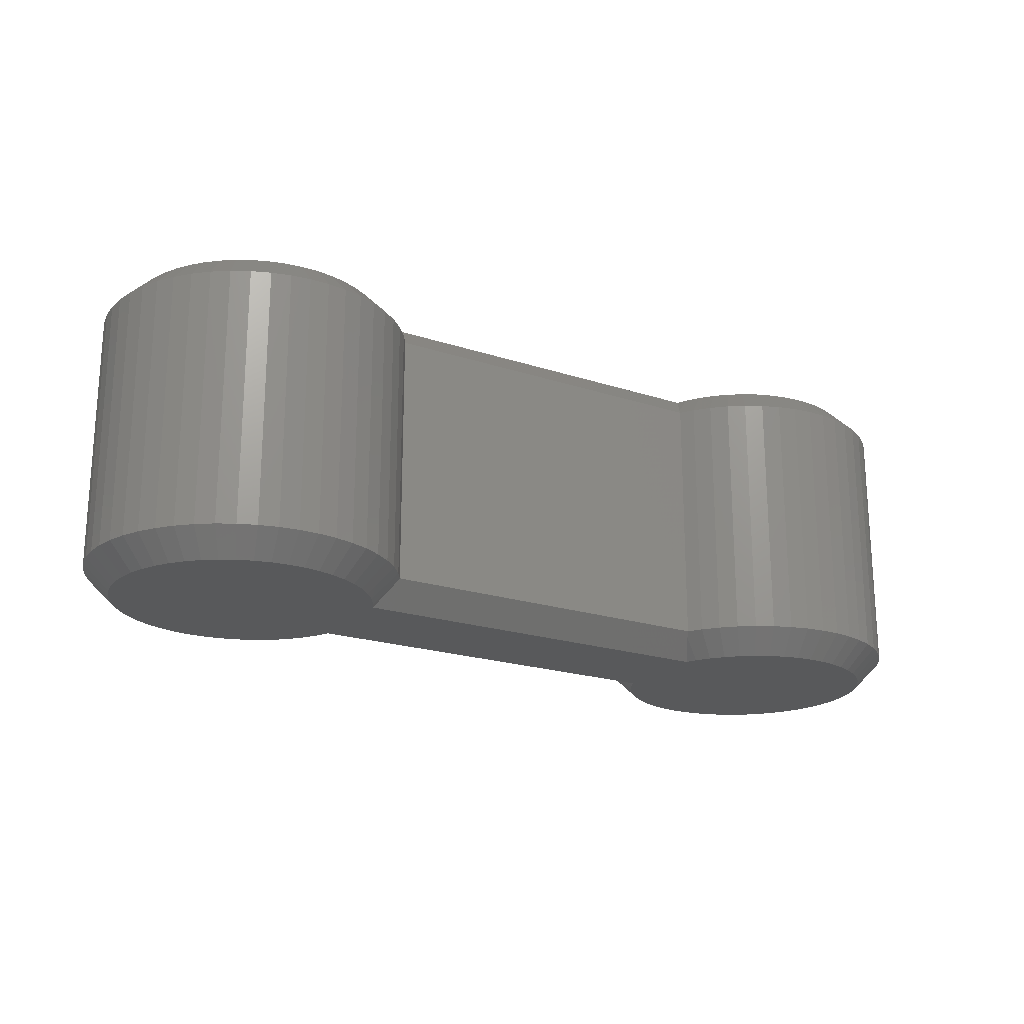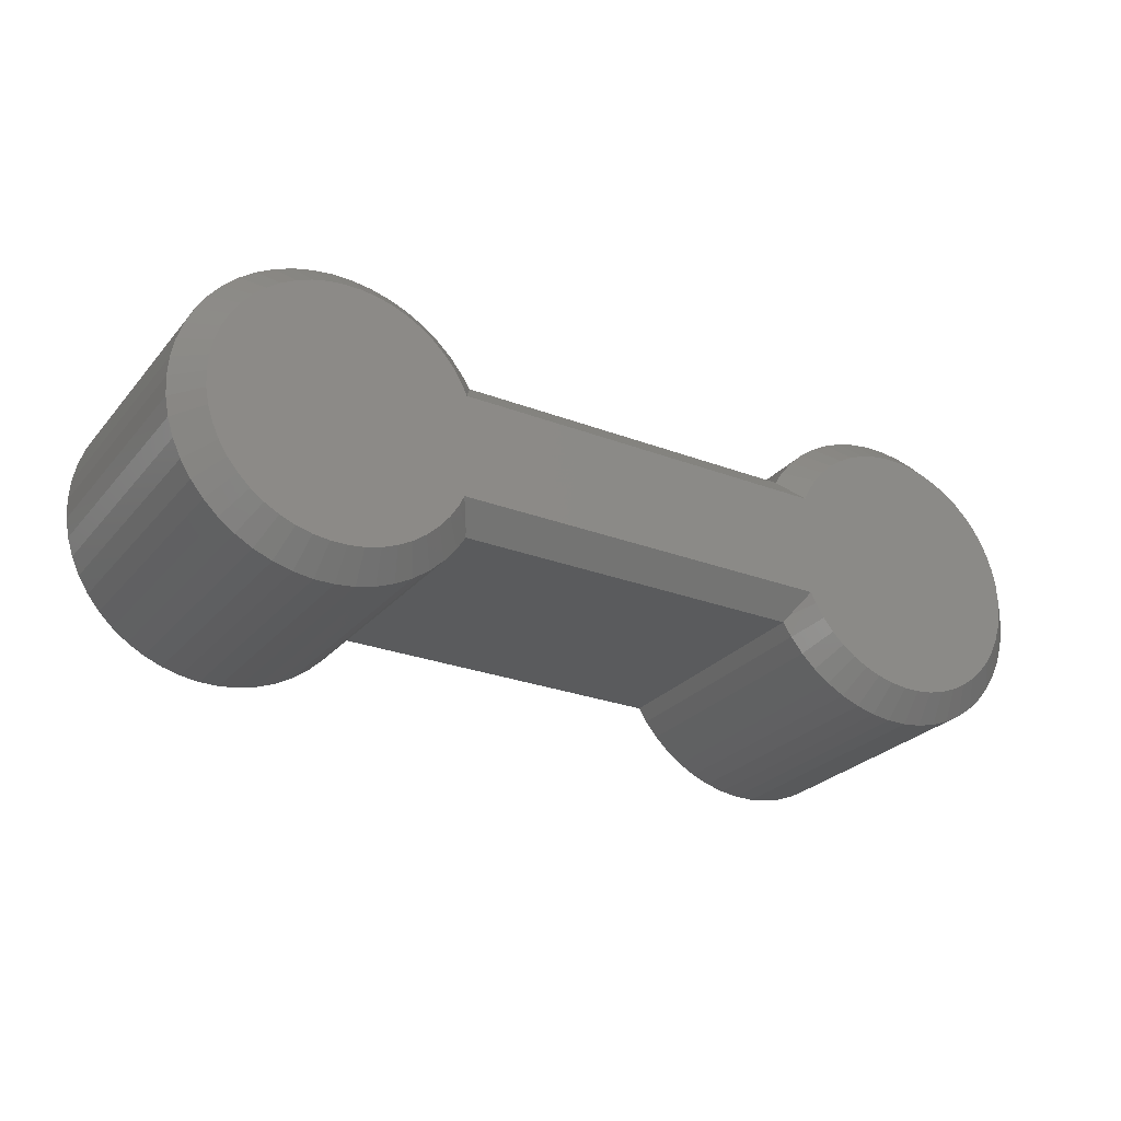
<metadata>
{"format":"stl","ext":"stl","renderer":"f3d","projection":"perspective","resolution":1024,"background":"white","views":[{"elev":-20.6,"azim":149.1,"up":"+Z"},{"elev":-26.5,"azim":149.1,"up":"+Y"}]}
</metadata>
<code>
# stl→obj: 384 verts, 764 faces
v -17 2.082e-15 0
v -18 2.204e-15 1
v -16.96 0.6267 0
v -17.95 0.752 1
v -18 2.204e-15 11
v -17.95 0.752 11
v -17.95 -0.752 1
v -17.95 -0.752 11
v -16.96 -0.6267 0
v -16.84 1.243 0
v -16.65 1.841 0
v -16.38 2.409 0
v -16.05 2.939 0
v -15.64 3.423 0
v -15.19 3.853 0
v -14.68 4.222 0
v -14.13 4.524 0
v -13.55 4.755 0
v -12.94 4.911 0
v -12.31 4.99 0
v -11.69 4.99 0
v -11.06 4.911 0
v -10.45 4.755 0
v -9.871 4.524 0
v -9.321 4.222 0
v -8.813 3.853 0
v -8.355 3.423 0
v -7.955 2.939 0
v -7.618 2.409 0
v -7.426 2 0
v 2.449e-16 2 0
v 7.426 2 0
v 7.618 2.409 0
v 7.955 2.939 0
v 8.355 3.423 0
v 8.813 3.853 0
v 9.321 4.222 0
v 9.871 4.524 0
v 10.45 4.755 0
v 11.06 4.911 0
v 11.69 4.99 0
v 12.31 4.99 0
v 12.94 4.911 0
v 13.55 4.755 0
v 14.13 4.524 0
v 14.68 4.222 0
v 15.19 3.853 0
v 15.64 3.423 0
v 16.05 2.939 0
v 16.38 2.409 0
v 16.65 1.841 0
v 16.84 1.243 0
v 16.96 0.6267 0
v 17 0 0
v 16.96 -0.6267 0
v 16.84 -1.243 0
v 16.65 -1.841 0
v 16.38 -2.409 0
v 7.426 -2 0
v 16.05 -2.939 0
v 7.618 -2.409 0
v 15.64 -3.423 0
v 7.955 -2.939 0
v 15.19 -3.853 0
v 8.355 -3.423 0
v 14.68 -4.222 0
v 8.813 -3.853 0
v 14.13 -4.524 0
v 9.321 -4.222 0
v 13.55 -4.755 0
v 12.94 -4.911 0
v 9.871 -4.524 0
v 12.31 -4.99 0
v 10.45 -4.755 0
v 11.69 -4.99 0
v -7.618 -2.409 0
v -7.426 -2 0
v 0.1 -2 0
v -0.1 -2 0
v -2.449e-16 -2 0
v -7.955 -2.939 0
v -8.355 -3.423 0
v -8.813 -3.853 0
v -9.321 -4.222 0
v -9.871 -4.524 0
v -10.45 -4.755 0
v -11.06 -4.911 0
v -11.69 -4.99 0
v -12.31 -4.99 0
v -12.94 -4.911 0
v -13.55 -4.755 0
v -14.13 -4.524 0
v -14.68 -4.222 0
v -15.19 -3.853 0
v -15.64 -3.423 0
v -16.05 -2.939 0
v -16.38 -2.409 0
v -16.65 -1.841 0
v -16.84 -1.243 0
v 11.06 -4.911 0
v -17.81 1.492 1
v -17.81 1.492 11
v -16.96 0.6267 12
v -17 2.082e-15 12
v -16.96 -0.6267 12
v -17.81 -1.492 11
v -17.81 -1.492 1
v -17.58 -2.209 1
v -17.26 -2.891 1
v -16.85 -3.527 1
v -16.37 -4.107 1
v -15.21 -5.066 1
v -15.82 -4.623 1
v -14.55 -5.429 1
v -13.85 -5.706 1
v -13.12 -5.894 1
v -12.38 -5.988 1
v -11.62 -5.988 1
v -10.88 -5.894 1
v -10.15 -5.706 1
v -9.445 -5.429 1
v -8.785 -5.066 1
v -7.626 -4.107 1
v -8.175 -4.623 1
v -7.146 -3.527 1
v -6.869 -2.896 0.8956
v -6.812 -3 1
v -6.927 -2.789 0.7888
v -0.1 -3 1
v -3.674e-16 -3 1
v 0.1 -3 1
v 6.812 -3 1
v 6.869 -2.896 0.8956
v 6.927 -2.789 0.7888
v 7.146 -3.527 1
v 7.626 -4.107 1
v 8.175 -4.623 1
v 8.785 -5.066 1
v 9.445 -5.429 1
v 10.15 -5.706 1
v 10.88 -5.894 1
v 11.62 -5.988 1
v 12.38 -5.988 1
v 13.12 -5.894 1
v 13.85 -5.706 1
v 14.55 -5.429 1
v 15.21 -5.066 1
v 15.82 -4.623 1
v 16.37 -4.107 1
v 16.85 -3.527 1
v 17.26 -2.891 1
v 17.58 -2.209 1
v 17.81 -1.492 1
v 18 0 1
v 17.95 -0.752 1
v 17.95 0.752 1
v 17.81 1.492 1
v 17.58 2.209 1
v 17.26 2.891 1
v 16.85 3.527 1
v 16.37 4.107 1
v 15.21 5.066 1
v 15.82 4.623 1
v 14.55 5.429 1
v 13.85 5.706 1
v 13.12 5.894 1
v 12.38 5.988 1
v 11.62 5.988 1
v 10.88 5.894 1
v 10.15 5.706 1
v 9.445 5.429 1
v 8.785 5.066 1
v 7.626 4.107 1
v 8.175 4.623 1
v 7.146 3.527 1
v 6.812 3 1
v 6.869 2.896 0.8956
v 6.927 2.789 0.7888
v 3.674e-16 3 1
v -6.927 2.789 0.7888
v -6.869 2.896 0.8956
v -6.812 3 1
v -7.146 3.527 1
v -7.626 4.107 1
v -8.175 4.623 1
v -8.785 5.066 1
v -9.445 5.429 1
v -10.15 5.706 1
v -10.88 5.894 1
v -11.62 5.988 1
v -12.38 5.988 1
v -13.12 5.894 1
v -13.85 5.706 1
v -14.55 5.429 1
v -15.21 5.066 1
v -15.82 4.623 1
v -16.37 4.107 1
v -16.85 3.527 1
v -17.26 2.891 1
v -17.58 2.209 1
v -17.58 2.209 11
v -16.84 1.243 12
v -16.65 -1.841 12
v -16.84 -1.243 12
v -16.38 -2.409 12
v -16.05 -2.939 12
v -15.64 -3.423 12
v -15.19 -3.853 12
v -14.68 -4.222 12
v -14.13 -4.524 12
v -13.55 -4.755 12
v -12.94 -4.911 12
v -12.31 -4.99 12
v -11.69 -4.99 12
v -11.06 -4.911 12
v -10.45 -4.755 12
v -9.871 -4.524 12
v -9.321 -4.222 12
v -8.813 -3.853 12
v -8.355 -3.423 12
v -7.955 -2.939 12
v -7.618 -2.409 12
v -7.426 -2 12
v -0.1 -2 12
v -2.449e-16 -2 12
v 0.1 -2 12
v 7.426 -2 12
v 16.38 -2.409 12
v 7.955 -2.939 12
v 7.618 -2.409 12
v 8.355 -3.423 12
v 8.813 -3.853 12
v 9.321 -4.222 12
v 9.871 -4.524 12
v 10.45 -4.755 12
v 11.06 -4.911 12
v 11.69 -4.99 12
v 12.31 -4.99 12
v 12.94 -4.911 12
v 13.55 -4.755 12
v 14.13 -4.524 12
v 14.68 -4.222 12
v 15.19 -3.853 12
v 15.64 -3.423 12
v 16.05 -2.939 12
v 16.65 -1.841 12
v 16.84 -1.243 12
v 16.96 -0.6267 12
v 17 0 12
v 16.96 0.6267 12
v 16.84 1.243 12
v 16.65 1.841 12
v 16.38 2.409 12
v 7.426 2 12
v 2.449e-16 2 12
v 8.355 3.423 12
v 7.955 2.939 12
v 15.19 3.853 12
v 8.813 3.853 12
v 14.68 4.222 12
v 7.618 2.409 12
v 15.64 3.423 12
v 9.321 4.222 12
v 14.13 4.524 12
v 13.55 4.755 12
v 10.45 4.755 12
v 9.871 4.524 12
v 12.31 4.99 12
v 11.69 4.99 12
v 12.94 4.911 12
v -7.426 2 12
v -7.618 2.409 12
v 16.05 2.939 12
v -7.955 2.939 12
v -8.355 3.423 12
v -8.813 3.853 12
v -9.321 4.222 12
v -9.871 4.524 12
v -10.45 4.755 12
v -11.06 4.911 12
v -11.69 4.99 12
v -12.31 4.99 12
v -12.94 4.911 12
v -13.55 4.755 12
v -14.13 4.524 12
v -14.68 4.222 12
v -15.19 3.853 12
v -15.64 3.423 12
v -16.05 2.939 12
v -16.38 2.409 12
v -16.65 1.841 12
v 11.06 4.911 12
v -17.58 -2.209 11
v -17.26 -2.891 11
v -16.85 -3.527 11
v -16.37 -4.107 11
v -15.82 -4.623 11
v -15.21 -5.066 11
v -14.55 -5.429 11
v -13.85 -5.706 11
v -13.12 -5.894 11
v -12.38 -5.988 11
v -11.62 -5.988 11
v -10.88 -5.894 11
v -10.15 -5.706 11
v -9.445 -5.429 11
v -8.785 -5.066 11
v -8.175 -4.623 11
v -7.626 -4.107 11
v -7.146 -3.527 11
v -6.812 -3 11
v -0.1 -3 11
v -6.927 -2.789 11.21
v -6.869 -2.896 11.1
v -3.674e-16 -3 11
v 0.1 -3 11
v 6.812 -3 11
v 6.927 -2.789 11.21
v 6.869 -2.896 11.1
v 7.146 -3.527 11
v 7.626 -4.107 11
v 8.175 -4.623 11
v 8.785 -5.066 11
v 9.445 -5.429 11
v 10.15 -5.706 11
v 10.88 -5.894 11
v 11.62 -5.988 11
v 12.38 -5.988 11
v 13.12 -5.894 11
v 13.85 -5.706 11
v 14.55 -5.429 11
v 15.21 -5.066 11
v 15.82 -4.623 11
v 16.37 -4.107 11
v 16.85 -3.527 11
v 17.26 -2.891 11
v 17.58 -2.209 11
v 17.81 -1.492 11
v 17.95 -0.752 11
v 18 0 11
v 17.95 0.752 11
v 17.81 1.492 11
v 17.58 2.209 11
v 17.26 2.891 11
v 16.85 3.527 11
v 16.37 4.107 11
v 15.82 4.623 11
v 15.21 5.066 11
v 14.55 5.429 11
v 13.85 5.706 11
v 13.12 5.894 11
v 12.38 5.988 11
v 11.62 5.988 11
v 10.88 5.894 11
v 10.15 5.706 11
v 9.445 5.429 11
v 8.785 5.066 11
v 8.175 4.623 11
v 7.626 4.107 11
v 7.146 3.527 11
v 6.812 3 11
v 3.674e-16 3 11
v -6.812 3 11
v -7.146 3.527 11
v -7.626 4.107 11
v -8.175 4.623 11
v -8.785 5.066 11
v -9.445 5.429 11
v -10.15 5.706 11
v -10.88 5.894 11
v -11.62 5.988 11
v -12.38 5.988 11
v -13.12 5.894 11
v -13.85 5.706 11
v -14.55 5.429 11
v -15.21 5.066 11
v -15.82 4.623 11
v -16.37 4.107 11
v -16.85 3.527 11
v -17.26 2.891 11
v -6.869 2.896 11.1
v -6.927 2.789 11.21
v 6.927 2.789 11.21
v 6.869 2.896 11.1
f 1 2 3
f 3 2 4
f 2 5 4
f 4 5 6
f 2 7 5
f 5 7 8
f 7 2 9
f 9 2 1
f 1 3 9
f 9 3 10
f 9 10 11
f 9 11 12
f 9 12 13
f 9 13 14
f 9 14 15
f 9 15 16
f 9 16 17
f 9 17 18
f 9 18 19
f 9 19 20
f 9 20 21
f 9 21 22
f 9 22 23
f 9 23 24
f 9 24 25
f 9 25 26
f 9 26 27
f 9 27 28
f 9 28 29
f 9 29 30
f 9 30 31
f 31 32 9
f 32 33 34
f 34 35 32
f 32 35 36
f 32 36 37
f 32 37 38
f 32 38 39
f 32 39 40
f 32 40 41
f 41 42 32
f 32 42 43
f 32 43 44
f 32 44 45
f 32 45 46
f 32 46 47
f 32 47 48
f 32 48 49
f 32 49 50
f 32 50 9
f 9 50 51
f 9 51 52
f 9 52 53
f 9 53 54
f 9 54 55
f 9 55 56
f 9 56 57
f 9 57 58
f 59 58 60
f 61 60 62
f 63 62 64
f 65 64 66
f 67 66 68
f 69 70 71
f 72 71 73
f 74 73 75
f 76 9 77
f 72 73 74
f 69 71 72
f 67 68 70
f 65 66 67
f 63 64 65
f 61 62 63
f 59 60 61
f 9 58 59
f 78 9 59
f 77 9 79
f 9 78 80
f 9 80 79
f 67 70 69
f 9 76 81
f 81 82 9
f 9 82 83
f 9 83 84
f 9 84 85
f 9 85 86
f 9 86 87
f 9 87 88
f 9 88 89
f 9 89 90
f 9 90 91
f 9 91 92
f 9 92 93
f 9 93 94
f 9 94 95
f 9 95 96
f 9 96 97
f 9 97 98
f 9 98 99
f 74 75 100
f 3 101 10
f 3 4 101
f 4 6 101
f 101 6 102
f 6 5 103
f 102 6 103
f 103 5 104
f 104 5 105
f 105 5 8
f 105 8 106
f 7 107 8
f 8 107 106
f 107 7 9
f 99 107 9
f 108 107 99
f 98 108 99
f 109 108 98
f 97 109 98
f 96 109 97
f 95 110 96
f 110 109 96
f 111 110 95
f 94 111 95
f 93 112 94
f 113 111 94
f 112 113 94
f 114 112 93
f 114 93 92
f 91 114 92
f 115 114 91
f 116 115 91
f 116 91 90
f 89 116 90
f 117 116 89
f 118 117 89
f 88 118 89
f 118 88 119
f 119 88 87
f 119 87 86
f 120 119 86
f 120 86 121
f 121 86 85
f 121 85 84
f 122 121 84
f 122 84 83
f 123 83 82
f 122 83 124
f 124 83 123
f 123 82 125
f 125 82 81
f 81 126 125
f 125 126 127
f 81 76 126
f 126 76 128
f 128 76 77
f 77 79 128
f 128 79 129
f 126 129 127
f 128 129 126
f 130 129 79
f 80 130 79
f 130 80 131
f 131 80 78
f 132 131 78
f 133 132 78
f 59 134 78
f 134 133 78
f 61 134 59
f 133 134 63
f 63 134 61
f 132 133 135
f 135 133 63
f 65 135 63
f 136 135 65
f 67 136 65
f 137 136 67
f 138 137 67
f 69 138 67
f 139 138 69
f 139 69 72
f 74 139 72
f 140 139 74
f 141 140 74
f 141 74 100
f 75 141 100
f 142 141 75
f 143 142 75
f 73 143 75
f 143 73 144
f 144 73 71
f 144 71 70
f 145 144 70
f 145 70 146
f 146 70 68
f 146 68 66
f 147 66 64
f 147 146 66
f 147 64 148
f 148 64 149
f 149 64 62
f 149 62 150
f 150 62 60
f 150 60 151
f 151 60 58
f 151 58 57
f 151 57 152
f 152 57 56
f 152 56 153
f 153 56 55
f 154 55 54
f 153 55 155
f 155 55 154
f 54 53 154
f 154 53 156
f 156 53 157
f 53 52 157
f 157 52 158
f 52 51 158
f 158 51 159
f 51 50 159
f 50 49 159
f 49 48 160
f 159 49 160
f 160 48 161
f 48 47 161
f 47 46 162
f 161 47 163
f 163 47 162
f 46 164 162
f 46 45 164
f 45 44 164
f 164 44 165
f 44 166 165
f 44 43 166
f 43 42 166
f 166 42 167
f 168 167 41
f 41 167 42
f 41 169 168
f 40 169 41
f 40 39 169
f 39 170 169
f 39 171 170
f 38 171 39
f 38 37 171
f 37 172 171
f 36 172 37
f 35 173 36
f 36 174 172
f 36 173 174
f 35 175 173
f 34 175 35
f 176 175 177
f 177 175 34
f 177 34 178
f 178 34 33
f 32 178 33
f 31 179 32
f 177 179 176
f 178 179 177
f 32 179 178
f 30 180 31
f 31 180 181
f 181 182 31
f 31 182 179
f 30 29 180
f 28 181 29
f 29 181 180
f 28 183 181
f 181 183 182
f 28 27 183
f 183 27 184
f 27 26 184
f 184 26 185
f 185 26 186
f 26 25 186
f 25 187 186
f 25 24 187
f 24 23 187
f 187 23 188
f 23 189 188
f 23 22 189
f 22 21 189
f 189 21 190
f 191 190 20
f 20 190 21
f 20 192 191
f 19 192 20
f 19 18 192
f 18 193 192
f 18 194 193
f 17 194 18
f 17 16 194
f 15 195 16
f 16 195 194
f 15 196 195
f 15 197 196
f 14 197 15
f 14 198 197
f 13 198 14
f 13 199 198
f 12 199 13
f 11 199 12
f 11 200 199
f 10 200 11
f 10 101 200
f 101 102 200
f 200 102 201
f 201 102 202
f 202 102 103
f 103 104 105
f 203 103 204
f 204 103 105
f 205 103 203
f 206 103 205
f 207 103 206
f 208 103 207
f 209 103 208
f 210 103 209
f 211 103 210
f 212 103 211
f 213 103 212
f 214 103 213
f 215 103 214
f 216 103 215
f 217 103 216
f 218 103 217
f 219 103 218
f 220 103 219
f 221 103 220
f 222 103 221
f 223 103 222
f 224 103 223
f 225 103 224
f 226 103 225
f 227 103 226
f 228 103 227
f 229 227 230
f 231 227 229
f 232 227 231
f 233 227 232
f 234 227 233
f 235 227 234
f 236 227 235
f 237 227 236
f 238 227 237
f 239 227 238
f 240 227 239
f 241 227 240
f 242 227 241
f 243 227 242
f 244 227 243
f 245 227 244
f 228 227 245
f 246 103 228
f 247 103 246
f 248 103 247
f 249 103 248
f 250 103 249
f 251 103 250
f 252 103 251
f 253 103 252
f 254 103 253
f 254 255 103
f 256 257 258
f 259 256 260
f 257 261 262
f 263 264 265
f 266 267 268
f 269 266 268
f 268 267 270
f 270 263 265
f 264 259 260
f 260 256 258
f 271 272 103
f 258 257 262
f 262 261 273
f 273 254 253
f 261 254 273
f 263 259 264
f 274 103 272
f 275 103 274
f 276 103 275
f 277 103 276
f 278 103 277
f 279 103 278
f 280 103 279
f 281 103 280
f 282 103 281
f 283 103 282
f 284 103 283
f 285 103 284
f 286 103 285
f 287 103 286
f 288 103 287
f 289 103 288
f 290 103 289
f 291 103 290
f 202 103 291
f 292 266 269
f 267 263 270
f 255 271 103
f 105 106 204
f 204 106 293
f 107 108 106
f 106 108 293
f 108 109 293
f 293 109 294
f 109 110 294
f 294 110 295
f 110 111 295
f 295 111 296
f 296 111 113
f 297 296 113
f 297 113 112
f 298 297 112
f 298 112 114
f 299 298 114
f 299 114 115
f 300 299 115
f 300 115 116
f 301 300 116
f 301 116 117
f 302 301 117
f 302 117 118
f 303 302 118
f 303 118 119
f 304 303 119
f 304 119 120
f 305 304 120
f 305 120 121
f 306 305 121
f 306 121 122
f 307 306 122
f 307 122 124
f 308 307 124
f 308 124 123
f 309 308 123
f 309 123 125
f 310 309 125
f 310 125 127
f 311 310 127
f 311 127 129
f 312 311 129
f 224 223 313
f 314 224 313
f 314 311 224
f 311 312 224
f 224 312 315
f 225 224 315
f 312 129 130
f 315 312 130
f 315 130 131
f 316 315 131
f 225 315 316
f 226 225 316
f 226 316 317
f 318 226 319
f 319 226 317
f 227 226 318
f 316 131 132
f 317 316 132
f 132 135 317
f 317 135 320
f 135 136 320
f 320 136 321
f 321 136 137
f 322 321 137
f 322 137 138
f 323 322 138
f 323 138 139
f 324 323 139
f 324 139 140
f 325 324 140
f 325 140 141
f 326 325 141
f 326 141 142
f 327 326 142
f 327 142 143
f 328 327 143
f 328 143 144
f 329 328 144
f 329 144 145
f 330 329 145
f 330 145 146
f 331 330 146
f 331 146 147
f 332 331 147
f 332 147 148
f 333 332 148
f 333 148 149
f 334 333 149
f 334 149 150
f 335 334 150
f 335 150 151
f 336 335 151
f 336 151 152
f 337 336 152
f 337 152 153
f 338 337 153
f 338 153 155
f 339 338 155
f 339 155 154
f 340 339 154
f 154 156 341
f 340 154 341
f 156 157 342
f 341 156 342
f 157 158 343
f 342 157 343
f 158 159 344
f 343 158 344
f 159 160 345
f 344 159 345
f 160 161 346
f 345 160 346
f 163 347 161
f 161 347 346
f 162 348 163
f 163 348 347
f 164 349 162
f 162 349 348
f 165 350 164
f 164 350 349
f 166 351 165
f 165 351 350
f 167 352 166
f 166 352 351
f 168 353 167
f 167 353 352
f 169 354 168
f 168 354 353
f 170 355 169
f 169 355 354
f 171 356 170
f 170 356 355
f 172 357 171
f 171 357 356
f 174 358 172
f 172 358 357
f 173 359 174
f 174 359 358
f 175 360 173
f 173 360 359
f 176 361 175
f 175 361 360
f 179 362 176
f 176 362 361
f 182 363 179
f 179 363 362
f 182 183 364
f 363 182 364
f 183 184 365
f 364 183 365
f 185 366 184
f 184 366 365
f 186 367 185
f 185 367 366
f 187 368 186
f 186 368 367
f 188 369 187
f 187 369 368
f 189 370 188
f 188 370 369
f 190 371 189
f 189 371 370
f 191 372 190
f 190 372 371
f 192 373 191
f 191 373 372
f 193 374 192
f 192 374 373
f 194 375 193
f 193 375 374
f 195 376 194
f 194 376 375
f 196 377 195
f 195 377 376
f 197 378 196
f 196 378 377
f 198 379 197
f 197 379 378
f 199 380 198
f 198 380 379
f 200 201 199
f 199 201 380
f 291 201 202
f 380 201 291
f 290 380 291
f 289 380 290
f 379 380 289
f 288 379 289
f 378 379 288
f 287 378 288
f 376 377 287
f 286 376 287
f 377 378 287
f 375 376 286
f 375 286 285
f 284 375 285
f 374 375 284
f 373 374 284
f 373 284 283
f 282 373 283
f 372 373 282
f 372 282 371
f 371 282 281
f 371 281 370
f 370 281 280
f 370 280 279
f 368 279 278
f 369 370 279
f 369 279 368
f 368 278 277
f 367 368 277
f 367 277 276
f 367 276 366
f 366 276 365
f 365 276 275
f 365 275 364
f 364 275 274
f 364 274 381
f 363 364 381
f 381 274 272
f 382 381 272
f 382 272 271
f 382 271 255
f 381 382 362
f 362 382 255
f 363 381 362
f 255 254 362
f 362 254 383
f 362 383 384
f 384 361 362
f 261 383 254
f 257 384 383
f 261 257 383
f 360 361 384
f 257 360 384
f 256 360 257
f 359 360 256
f 259 359 256
f 358 359 259
f 357 358 259
f 263 357 259
f 356 357 263
f 356 263 267
f 266 356 267
f 354 355 266
f 354 266 292
f 355 356 266
f 269 354 292
f 353 354 269
f 353 269 352
f 352 269 268
f 351 268 270
f 352 268 351
f 351 270 265
f 349 265 264
f 350 351 265
f 350 265 349
f 349 264 260
f 348 349 260
f 348 260 258
f 348 258 347
f 347 258 346
f 346 258 262
f 346 262 345
f 345 262 273
f 345 273 344
f 344 273 253
f 344 253 252
f 344 252 343
f 343 252 251
f 342 251 250
f 343 251 342
f 342 250 341
f 341 250 340
f 340 250 249
f 249 248 340
f 340 248 339
f 339 248 338
f 248 247 338
f 247 246 337
f 338 247 337
f 337 246 336
f 246 228 336
f 228 245 336
f 336 245 335
f 245 244 335
f 335 244 334
f 244 243 334
f 333 243 332
f 243 242 332
f 334 243 333
f 242 331 332
f 242 241 331
f 241 240 331
f 331 240 330
f 240 329 330
f 240 239 329
f 239 238 329
f 329 238 328
f 237 327 328
f 238 237 328
f 237 326 327
f 236 326 237
f 236 235 326
f 234 324 235
f 235 325 326
f 235 324 325
f 234 233 324
f 233 323 324
f 232 323 233
f 232 322 323
f 232 321 322
f 231 321 232
f 231 320 321
f 229 320 231
f 319 317 320
f 229 319 320
f 318 319 229
f 230 318 229
f 227 318 230
f 223 222 313
f 222 221 314
f 313 222 314
f 314 221 310
f 311 314 310
f 221 220 310
f 310 220 309
f 220 219 309
f 309 219 308
f 308 219 307
f 219 218 307
f 218 306 307
f 218 217 306
f 217 216 306
f 216 304 305
f 216 215 304
f 306 216 305
f 215 214 304
f 304 214 303
f 213 302 303
f 214 213 303
f 212 301 213
f 213 301 302
f 212 211 301
f 210 299 211
f 211 300 301
f 211 299 300
f 210 209 299
f 209 298 299
f 208 298 209
f 208 297 298
f 208 296 297
f 207 296 208
f 207 295 296
f 206 295 207
f 206 294 295
f 205 294 206
f 203 294 205
f 203 293 294
f 204 293 203

</code>
